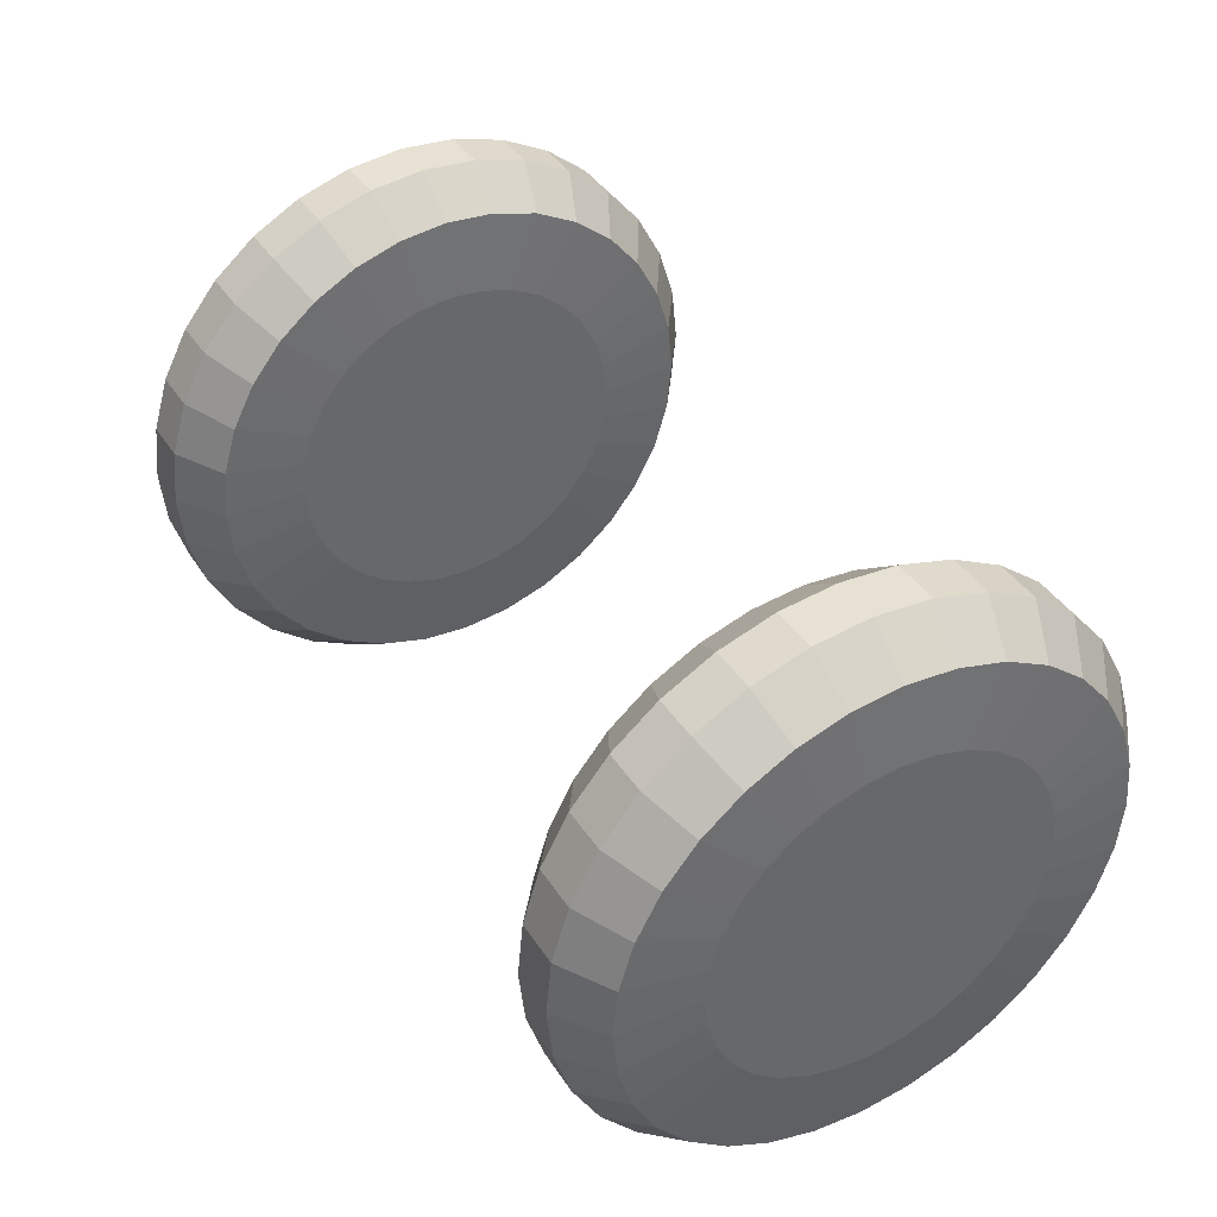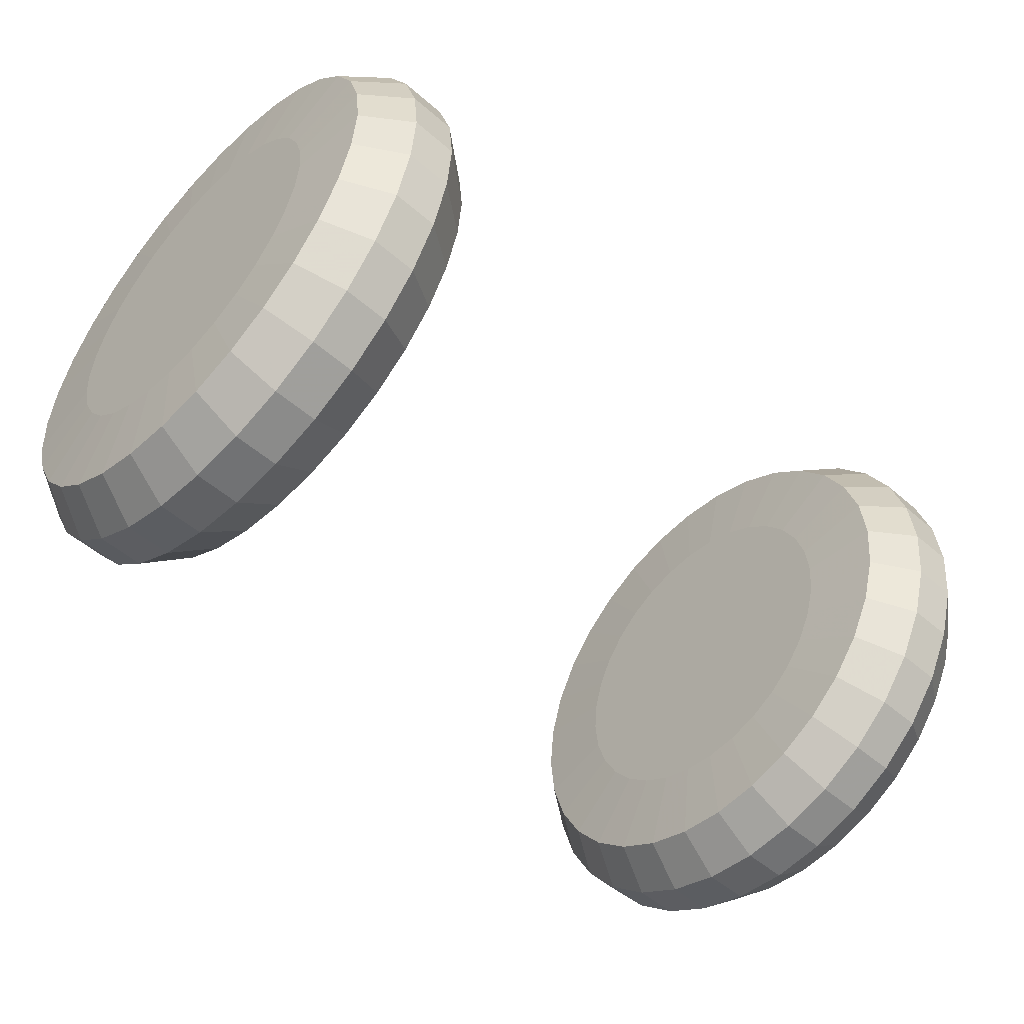
<metadata>
{"format":"obj","ext":"obj","renderer":"f3d","projection":"perspective","resolution":1024,"background":"white","views":[{"elev":40.5,"azim":60.0,"up":"+Z"},{"elev":-51.1,"azim":136.5,"up":"+Z"}]}
</metadata>
<code>
o Cylinder.005
v 1.044 0 0.6378
v 1.06 0.1692 0.3495
v 1.06 0 0.3328
v 1.044 0.1097 0.6486
v 1.06 0.3318 0.3988
v 1.044 0.3123 0.7326
v 1.06 0.4818 0.479
v 1.06 0.6132 0.5868
v 1.044 0.4674 0.8877
v 1.06 0.721 0.7182
v 1.044 0.5194 0.9849
v 1.06 0.8012 0.8682
v 1.044 0.5514 1.09
v 1.06 0.8505 1.031
v 1.044 0.5622 1.2
v 1.06 0.8672 1.2
v 1.06 0.8505 1.369
v 1.044 0.5514 1.31
v 1.06 0.8012 1.532
v 1.044 0.5194 1.415
v 1.06 0.721 1.682
v 1.044 0.4674 1.512
v 1.06 0.6132 1.813
v 1.044 0.3123 1.667
v 1.06 0.4818 1.921
v 1.044 0.2151 1.719
v 1.06 0.3318 2.001
v 1.06 0.1692 2.05
v 1.044 -0 1.762
v 1.06 -0 2.067
v 1.06 -0.1692 2.05
v 1.044 -0.2151 1.719
v 1.06 -0.3318 2.001
v 1.044 -0.3123 1.667
v 1.06 -0.4818 1.921
v 1.06 -0.6132 1.813
v 1.044 -0.3975 1.598
v 1.06 -0.721 1.682
v 1.044 -0.4674 1.512
v 1.06 -0.8012 1.532
v 1.044 -0.5194 1.415
v 1.06 -0.8505 1.369
v 1.044 -0.5514 1.31
v 1.06 -0.8672 1.2
v 1.044 -0.5622 1.2
v 1.06 -0.8505 1.031
v 1.044 -0.5514 1.09
v 1.06 -0.8012 0.8682
v 1.044 -0.5194 0.9849
v 1.06 -0.721 0.7182
v 1.044 -0.4674 0.8877
v 1.06 -0.6132 0.5868
v 1.044 -0.3123 0.7326
v 1.06 -0.4818 0.479
v 1.06 -0.3318 0.3988
v 1.044 0.2151 0.6806
v 1.044 -0.1097 0.6486
v 1.06 -0.1692 0.3495
v 1.556 0.116 1.783
v 1.556 -0.5834 1.316
v 1.556 -0.116 0.6166
v 1.54 0 0.3233
v 1.556 0 0.6052
v 1.38 -0.1935 0.2271
v 1.54 -0.171 0.3401
v 1.22 -0.1935 0.2271
v 1.38 0 0.208
v 1.22 0 0.208
v 1.54 -0.3355 0.39
v 1.556 -0.2276 0.6504
v 1.38 -0.3796 0.2835
v 1.22 -0.3796 0.2835
v 1.556 -0.3305 0.7054
v 1.54 -0.4871 0.471
v 1.22 -0.5511 0.3752
v 1.38 -0.5511 0.3752
v 1.54 -0.6199 0.5801
v 1.556 -0.4206 0.7794
v 1.38 -0.7015 0.4985
v 1.22 -0.7015 0.4985
v 1.54 -0.729 0.7129
v 1.556 -0.4946 0.8695
v 1.22 -0.8248 0.6489
v 1.38 -0.8248 0.6489
v 1.556 -0.5496 0.9724
v 1.38 -0.9165 0.8204
v 1.54 -0.81 0.8645
v 1.22 -0.9165 0.8204
v 1.54 -0.8599 1.029
v 1.556 -0.5834 1.084
v 1.38 -0.9729 1.006
v 1.22 -0.9729 1.006
v 1.54 -0.8767 1.2
v 1.556 -0.5948 1.2
v 1.22 -0.992 1.2
v 1.38 -0.992 1.2
v 1.54 -0.8599 1.371
v 1.22 -0.9729 1.394
v 1.38 -0.9729 1.394
v 1.556 -0.5496 1.428
v 1.54 -0.81 1.536
v 1.22 -0.9165 1.58
v 1.38 -0.9165 1.58
v 1.54 -0.729 1.687
v 1.556 -0.4946 1.53
v 1.22 -0.8248 1.751
v 1.38 -0.8248 1.751
v 1.54 -0.6199 1.82
v 1.556 -0.4206 1.621
v 1.38 -0.7015 1.901
v 1.22 -0.7015 1.901
v 1.54 -0.4871 1.929
v 1.556 -0.3305 1.695
v 1.38 -0.5511 2.025
v 1.22 -0.5511 2.025
v 1.54 -0.3355 2.01
v 1.556 -0.2276 1.75
v 1.38 -0.3796 2.116
v 1.22 -0.3796 2.116
v 1.556 -0.116 1.783
v 1.54 -0.171 2.06
v 1.22 -0.1935 2.173
v 1.38 -0.1935 2.173
v 1.54 -0 2.077
v 1.556 -0 1.795
v 1.38 -0 2.192
v 1.22 -0 2.192
v 1.38 0.1935 2.173
v 1.54 0.171 2.06
v 1.22 0.1935 2.173
v 1.556 0.2276 1.75
v 1.54 0.3355 2.01
v 1.22 0.3796 2.116
v 1.38 0.3796 2.116
v 1.54 0.4871 1.929
v 1.556 0.3305 1.695
v 1.38 0.5511 2.025
v 1.22 0.5511 2.025
v 1.54 0.6199 1.82
v 1.556 0.4206 1.621
v 1.38 0.7015 1.901
v 1.22 0.7015 1.901
v 1.54 0.729 1.687
v 1.556 0.4946 1.53
v 1.38 0.8248 1.751
v 1.22 0.8248 1.751
v 1.54 0.81 1.536
v 1.556 0.5496 1.428
v 1.38 0.9165 1.58
v 1.22 0.9165 1.58
v 1.54 0.8599 1.371
v 1.556 0.5834 1.316
v 1.38 0.9729 1.394
v 1.22 0.9729 1.394
v 1.54 0.8767 1.2
v 1.556 0.5948 1.2
v 1.38 0.992 1.2
v 1.22 0.992 1.2
v 1.54 0.8599 1.029
v 1.556 0.5834 1.084
v 1.38 0.9729 1.006
v 1.22 0.9729 1.006
v 1.54 0.81 0.8645
v 1.556 0.5496 0.9724
v 1.38 0.9165 0.8204
v 1.22 0.9165 0.8204
v 1.556 0.4946 0.8695
v 1.54 0.729 0.7129
v 1.22 0.8248 0.6489
v 1.38 0.8248 0.6489
v 1.54 0.6199 0.5801
v 1.556 0.4206 0.7794
v 1.38 0.7015 0.4985
v 1.22 0.7015 0.4985
v 1.54 0.4871 0.471
v 1.556 0.3305 0.7054
v 1.22 0.5511 0.3752
v 1.38 0.5511 0.3752
v 1.54 0.3355 0.39
v 1.556 0.2276 0.6504
v 1.38 0.3796 0.2835
v 1.22 0.3796 0.2835
v 1.54 0.171 0.3401
v 1.556 0.116 0.6166
v 1.38 0.1935 0.2271
v 1.22 0.1935 0.2271
v 1.044 0.3975 0.8025
v 1.044 0.3975 1.598
v 1.044 0.1097 1.751
v 1.044 -0.1097 1.751
v 1.044 -0.3975 0.8025
v 1.044 -0.2151 0.6806
f 1 2 3
f 4 5 2
f 5 6 7
f 6 8 7
f 8 9 10
f 10 11 12
f 12 13 14
f 14 15 16
f 15 17 16
f 18 19 17
f 20 21 19
f 22 23 21
f 23 24 25
f 25 26 27
f 26 28 27
f 28 29 30
f 29 31 30
f 31 32 33
f 33 34 35
f 34 36 35
f 37 38 36
f 39 40 38
f 41 42 40
f 43 44 42
f 45 46 44
f 47 48 46
f 49 50 48
f 51 52 50
f 52 53 54
f 53 55 54
f 32 20 56
f 55 57 58
f 57 3 58
f 59 60 61
f 61 62 63
f 64 62 65
f 66 67 64
f 58 68 66
f 69 61 70
f 71 65 69
f 72 64 71
f 72 58 66
f 73 69 70
f 74 71 69
f 75 71 76
f 54 72 75
f 77 73 78
f 79 74 77
f 80 76 79
f 52 75 80
f 81 78 82
f 81 79 77
f 83 79 84
f 50 80 83
f 85 81 82
f 86 81 87
f 88 84 86
f 48 83 88
f 89 85 90
f 91 87 89
f 92 86 91
f 46 88 92
f 93 90 94
f 93 91 89
f 95 91 96
f 44 92 95
f 60 93 94
f 97 96 93
f 98 96 99
f 42 95 98
f 100 97 60
f 101 99 97
f 102 99 103
f 102 42 98
f 104 100 105
f 104 103 101
f 106 103 107
f 38 102 106
f 108 105 109
f 110 104 108
f 111 107 110
f 111 38 106
f 112 109 113
f 114 108 112
f 115 110 114
f 115 36 111
f 116 113 117
f 118 112 116
f 119 114 118
f 119 35 115
f 120 116 117
f 121 118 116
f 122 118 123
f 31 119 122
f 124 120 125
f 126 121 124
f 127 123 126
f 30 122 127
f 59 124 125
f 128 124 129
f 130 126 128
f 28 127 130
f 131 129 59
f 132 128 129
f 133 128 134
f 133 28 130
f 135 131 136
f 137 132 135
f 138 134 137
f 25 133 138
f 139 136 140
f 141 135 139
f 142 137 141
f 142 25 138
f 143 140 144
f 145 139 143
f 146 141 145
f 21 142 146
f 147 144 148
f 149 143 147
f 150 145 149
f 19 146 150
f 151 148 152
f 153 147 151
f 154 149 153
f 154 19 150
f 155 152 156
f 157 151 155
f 158 153 157
f 158 17 154
f 159 156 160
f 161 155 159
f 162 157 161
f 162 16 158
f 163 160 164
f 165 159 163
f 166 161 165
f 166 14 162
f 167 163 164
f 168 165 163
f 169 165 170
f 10 166 169
f 171 167 172
f 173 168 171
f 174 170 173
f 174 10 169
f 175 172 176
f 175 173 171
f 177 173 178
f 7 174 177
f 179 176 180
f 181 175 179
f 182 178 181
f 182 7 177
f 183 180 184
f 185 179 183
f 186 181 185
f 2 182 186
f 63 183 184
f 67 183 62
f 68 185 67
f 3 186 68
f 1 4 2
f 4 56 5
f 5 56 6
f 6 187 8
f 8 187 9
f 10 9 11
f 12 11 13
f 14 13 15
f 15 18 17
f 18 20 19
f 20 22 21
f 22 188 23
f 23 188 24
f 25 24 26
f 26 189 28
f 28 189 29
f 29 190 31
f 31 190 32
f 33 32 34
f 34 37 36
f 37 39 38
f 39 41 40
f 41 43 42
f 43 45 44
f 45 47 46
f 47 49 48
f 49 51 50
f 51 191 52
f 52 191 53
f 53 192 55
f 56 4 1
f 1 57 192
f 192 53 191
f 191 51 192
f 51 49 192
f 49 47 45
f 45 43 41
f 41 39 37
f 37 34 32
f 32 190 29
f 29 189 32
f 189 26 32
f 26 24 20
f 24 188 20
f 188 22 20
f 20 18 11
f 18 15 11
f 15 13 11
f 11 9 187
f 187 6 56
f 56 1 192
f 49 45 41
f 41 37 49
f 37 32 49
f 11 187 56
f 56 192 49
f 32 26 20
f 20 11 56
f 56 49 32
f 55 192 57
f 57 1 3
f 61 63 184
f 184 180 176
f 176 172 167
f 167 164 176
f 164 160 176
f 160 156 152
f 152 148 160
f 148 144 160
f 144 140 136
f 136 131 59
f 59 125 113
f 125 120 113
f 120 117 113
f 113 109 60
f 109 105 60
f 105 100 60
f 60 94 90
f 90 85 82
f 82 78 73
f 73 70 82
f 70 61 82
f 61 184 160
f 184 176 160
f 144 136 160
f 136 59 160
f 60 90 82
f 59 113 60
f 60 82 61
f 61 160 59
f 61 65 62
f 64 67 62
f 66 68 67
f 58 3 68
f 69 65 61
f 71 64 65
f 72 66 64
f 72 55 58
f 73 74 69
f 74 76 71
f 75 72 71
f 54 55 72
f 77 74 73
f 79 76 74
f 80 75 76
f 52 54 75
f 81 77 78
f 81 84 79
f 83 80 79
f 50 52 80
f 85 87 81
f 86 84 81
f 88 83 84
f 48 50 83
f 89 87 85
f 91 86 87
f 92 88 86
f 46 48 88
f 93 89 90
f 93 96 91
f 95 92 91
f 44 46 92
f 60 97 93
f 97 99 96
f 98 95 96
f 42 44 95
f 100 101 97
f 101 103 99
f 102 98 99
f 102 40 42
f 104 101 100
f 104 107 103
f 106 102 103
f 38 40 102
f 108 104 105
f 110 107 104
f 111 106 107
f 111 36 38
f 112 108 109
f 114 110 108
f 115 111 110
f 115 35 36
f 116 112 113
f 118 114 112
f 119 115 114
f 119 33 35
f 120 121 116
f 121 123 118
f 122 119 118
f 31 33 119
f 124 121 120
f 126 123 121
f 127 122 123
f 30 31 122
f 59 129 124
f 128 126 124
f 130 127 126
f 28 30 127
f 131 132 129
f 132 134 128
f 133 130 128
f 133 27 28
f 135 132 131
f 137 134 132
f 138 133 134
f 25 27 133
f 139 135 136
f 141 137 135
f 142 138 137
f 142 23 25
f 143 139 140
f 145 141 139
f 146 142 141
f 21 23 142
f 147 143 144
f 149 145 143
f 150 146 145
f 19 21 146
f 151 147 148
f 153 149 147
f 154 150 149
f 154 17 19
f 155 151 152
f 157 153 151
f 158 154 153
f 158 16 17
f 159 155 156
f 161 157 155
f 162 158 157
f 162 14 16
f 163 159 160
f 165 161 159
f 166 162 161
f 166 12 14
f 167 168 163
f 168 170 165
f 169 166 165
f 10 12 166
f 171 168 167
f 173 170 168
f 174 169 170
f 174 8 10
f 175 171 172
f 175 178 173
f 177 174 173
f 7 8 174
f 179 175 176
f 181 178 175
f 182 177 178
f 182 5 7
f 183 179 180
f 185 181 179
f 186 182 181
f 2 5 182
f 63 62 183
f 67 185 183
f 68 186 185
f 3 2 186
o Cylinder.004
v -1.556 0 0.6378
v -1.54 0.1692 0.3495
v -1.54 0 0.3328
v -1.556 0.1097 0.6486
v -1.54 0.3318 0.3988
v -1.556 0.3123 0.7326
v -1.54 0.4818 0.479
v -1.54 0.6132 0.5868
v -1.556 0.4674 0.8877
v -1.54 0.721 0.7182
v -1.556 0.5194 0.9849
v -1.54 0.8012 0.8682
v -1.556 0.5514 1.09
v -1.54 0.8505 1.031
v -1.556 0.5622 1.2
v -1.54 0.8672 1.2
v -1.54 0.8505 1.369
v -1.556 0.5514 1.31
v -1.54 0.8012 1.532
v -1.556 0.5194 1.415
v -1.54 0.721 1.682
v -1.556 0.4674 1.512
v -1.54 0.6132 1.813
v -1.556 0.3123 1.667
v -1.54 0.4818 1.921
v -1.556 0.2151 1.719
v -1.54 0.3318 2.001
v -1.54 0.1692 2.05
v -1.556 -0 1.762
v -1.54 -0 2.067
v -1.54 -0.1692 2.05
v -1.556 -0.2151 1.719
v -1.54 -0.3318 2.001
v -1.556 -0.3123 1.667
v -1.54 -0.4818 1.921
v -1.54 -0.6132 1.813
v -1.556 -0.3975 1.598
v -1.54 -0.721 1.682
v -1.556 -0.4674 1.512
v -1.54 -0.8012 1.532
v -1.556 -0.5194 1.415
v -1.54 -0.8505 1.369
v -1.556 -0.5514 1.31
v -1.54 -0.8672 1.2
v -1.556 -0.5622 1.2
v -1.54 -0.8505 1.031
v -1.556 -0.5514 1.09
v -1.54 -0.8012 0.8682
v -1.556 -0.5194 0.9849
v -1.54 -0.721 0.7182
v -1.556 -0.4674 0.8877
v -1.54 -0.6132 0.5868
v -1.556 -0.3123 0.7326
v -1.54 -0.4818 0.479
v -1.54 -0.3318 0.3988
v -1.556 0.2151 0.6806
v -1.556 -0.1097 0.6486
v -1.54 -0.1692 0.3495
v -1.044 0.116 1.783
v -1.044 -0.5834 1.316
v -1.044 -0.116 0.6166
v -1.06 0 0.3233
v -1.044 0 0.6052
v -1.22 -0.1935 0.2271
v -1.06 -0.171 0.3401
v -1.38 -0.1935 0.2271
v -1.22 0 0.208
v -1.38 0 0.208
v -1.06 -0.3355 0.39
v -1.044 -0.2276 0.6504
v -1.22 -0.3796 0.2835
v -1.38 -0.3796 0.2835
v -1.044 -0.3305 0.7054
v -1.06 -0.4871 0.471
v -1.38 -0.5511 0.3752
v -1.22 -0.5511 0.3752
v -1.06 -0.6199 0.5801
v -1.044 -0.4206 0.7794
v -1.22 -0.7015 0.4985
v -1.38 -0.7015 0.4985
v -1.06 -0.729 0.7129
v -1.044 -0.4946 0.8695
v -1.38 -0.8248 0.6489
v -1.22 -0.8248 0.6489
v -1.044 -0.5496 0.9724
v -1.22 -0.9165 0.8204
v -1.06 -0.81 0.8645
v -1.38 -0.9165 0.8204
v -1.06 -0.8599 1.029
v -1.044 -0.5834 1.084
v -1.22 -0.9729 1.006
v -1.38 -0.9729 1.006
v -1.06 -0.8767 1.2
v -1.044 -0.5948 1.2
v -1.38 -0.992 1.2
v -1.22 -0.992 1.2
v -1.06 -0.8599 1.371
v -1.38 -0.9729 1.394
v -1.22 -0.9729 1.394
v -1.044 -0.5496 1.428
v -1.06 -0.81 1.536
v -1.38 -0.9165 1.58
v -1.22 -0.9165 1.58
v -1.06 -0.729 1.687
v -1.044 -0.4946 1.53
v -1.38 -0.8248 1.751
v -1.22 -0.8248 1.751
v -1.06 -0.6199 1.82
v -1.044 -0.4206 1.621
v -1.22 -0.7015 1.901
v -1.38 -0.7015 1.901
v -1.06 -0.4871 1.929
v -1.044 -0.3305 1.695
v -1.22 -0.5511 2.025
v -1.38 -0.5511 2.025
v -1.06 -0.3355 2.01
v -1.044 -0.2276 1.75
v -1.22 -0.3796 2.116
v -1.38 -0.3796 2.116
v -1.044 -0.116 1.783
v -1.06 -0.171 2.06
v -1.38 -0.1935 2.173
v -1.22 -0.1935 2.173
v -1.06 -0 2.077
v -1.044 -0 1.795
v -1.22 -0 2.192
v -1.38 -0 2.192
v -1.22 0.1935 2.173
v -1.06 0.171 2.06
v -1.38 0.1935 2.173
v -1.044 0.2276 1.75
v -1.06 0.3355 2.01
v -1.38 0.3796 2.116
v -1.22 0.3796 2.116
v -1.06 0.4871 1.929
v -1.044 0.3305 1.695
v -1.22 0.5511 2.025
v -1.38 0.5511 2.025
v -1.06 0.6199 1.82
v -1.044 0.4206 1.621
v -1.22 0.7015 1.901
v -1.38 0.7015 1.901
v -1.06 0.729 1.687
v -1.044 0.4946 1.53
v -1.22 0.8248 1.751
v -1.38 0.8248 1.751
v -1.06 0.81 1.536
v -1.044 0.5496 1.428
v -1.22 0.9165 1.58
v -1.38 0.9165 1.58
v -1.06 0.8599 1.371
v -1.044 0.5834 1.316
v -1.22 0.9729 1.394
v -1.38 0.9729 1.394
v -1.06 0.8767 1.2
v -1.044 0.5948 1.2
v -1.22 0.992 1.2
v -1.38 0.992 1.2
v -1.06 0.8599 1.029
v -1.044 0.5834 1.084
v -1.22 0.9729 1.006
v -1.38 0.9729 1.006
v -1.06 0.81 0.8645
v -1.044 0.5496 0.9724
v -1.22 0.9165 0.8204
v -1.38 0.9165 0.8204
v -1.044 0.4946 0.8695
v -1.06 0.729 0.7129
v -1.38 0.8248 0.6489
v -1.22 0.8248 0.6489
v -1.06 0.6199 0.5801
v -1.044 0.4206 0.7794
v -1.22 0.7015 0.4985
v -1.38 0.7015 0.4985
v -1.06 0.4871 0.471
v -1.044 0.3305 0.7054
v -1.38 0.5511 0.3752
v -1.22 0.5511 0.3752
v -1.06 0.3355 0.39
v -1.044 0.2276 0.6504
v -1.22 0.3796 0.2835
v -1.38 0.3796 0.2835
v -1.06 0.171 0.3401
v -1.044 0.116 0.6166
v -1.22 0.1935 0.2271
v -1.38 0.1935 0.2271
v -1.556 0.3975 0.8025
v -1.556 0.3975 1.598
v -1.556 0.1097 1.751
v -1.556 -0.1097 1.751
v -1.556 -0.3975 0.8025
v -1.556 -0.2151 0.6806
f 193 194 195
f 196 197 194
f 197 198 199
f 198 200 199
f 200 201 202
f 202 203 204
f 204 205 206
f 206 207 208
f 207 209 208
f 210 211 209
f 212 213 211
f 214 215 213
f 215 216 217
f 217 218 219
f 218 220 219
f 220 221 222
f 221 223 222
f 223 224 225
f 225 226 227
f 226 228 227
f 229 230 228
f 231 232 230
f 233 234 232
f 235 236 234
f 237 238 236
f 239 240 238
f 241 242 240
f 243 244 242
f 244 245 246
f 245 247 246
f 224 212 248
f 247 249 250
f 249 195 250
f 251 252 253
f 253 254 255
f 256 254 257
f 258 259 256
f 250 260 258
f 261 253 262
f 263 257 261
f 264 256 263
f 264 250 258
f 265 261 262
f 266 263 261
f 267 263 268
f 246 264 267
f 269 265 270
f 271 266 269
f 272 268 271
f 244 267 272
f 273 270 274
f 273 271 269
f 275 271 276
f 242 272 275
f 277 273 274
f 278 273 279
f 280 276 278
f 240 275 280
f 281 277 282
f 283 279 281
f 284 278 283
f 238 280 284
f 285 282 286
f 285 283 281
f 287 283 288
f 236 284 287
f 252 285 286
f 289 288 285
f 290 288 291
f 234 287 290
f 292 289 252
f 293 291 289
f 294 291 295
f 294 234 290
f 296 292 297
f 296 295 293
f 298 295 299
f 230 294 298
f 300 297 301
f 302 296 300
f 303 299 302
f 303 230 298
f 304 301 305
f 306 300 304
f 307 302 306
f 307 228 303
f 308 305 309
f 310 304 308
f 311 306 310
f 311 227 307
f 312 308 309
f 313 310 308
f 314 310 315
f 223 311 314
f 316 312 317
f 318 313 316
f 319 315 318
f 222 314 319
f 251 316 317
f 320 316 321
f 322 318 320
f 220 319 322
f 323 321 251
f 324 320 321
f 325 320 326
f 325 220 322
f 327 323 328
f 329 324 327
f 330 326 329
f 217 325 330
f 331 328 332
f 333 327 331
f 334 329 333
f 334 217 330
f 335 332 336
f 337 331 335
f 338 333 337
f 213 334 338
f 339 336 340
f 341 335 339
f 342 337 341
f 211 338 342
f 343 340 344
f 345 339 343
f 346 341 345
f 346 211 342
f 347 344 348
f 349 343 347
f 350 345 349
f 350 209 346
f 351 348 352
f 353 347 351
f 354 349 353
f 354 208 350
f 355 352 356
f 357 351 355
f 358 353 357
f 358 206 354
f 359 355 356
f 360 357 355
f 361 357 362
f 202 358 361
f 363 359 364
f 365 360 363
f 366 362 365
f 366 202 361
f 367 364 368
f 367 365 363
f 369 365 370
f 199 366 369
f 371 368 372
f 373 367 371
f 374 370 373
f 374 199 369
f 375 372 376
f 377 371 375
f 378 373 377
f 194 374 378
f 255 375 376
f 259 375 254
f 260 377 259
f 195 378 260
f 193 196 194
f 196 248 197
f 197 248 198
f 198 379 200
f 200 379 201
f 202 201 203
f 204 203 205
f 206 205 207
f 207 210 209
f 210 212 211
f 212 214 213
f 214 380 215
f 215 380 216
f 217 216 218
f 218 381 220
f 220 381 221
f 221 382 223
f 223 382 224
f 225 224 226
f 226 229 228
f 229 231 230
f 231 233 232
f 233 235 234
f 235 237 236
f 237 239 238
f 239 241 240
f 241 243 242
f 243 383 244
f 244 383 245
f 245 384 247
f 248 196 193
f 193 249 384
f 384 245 383
f 383 243 384
f 243 241 384
f 241 239 237
f 237 235 233
f 233 231 229
f 229 226 224
f 224 382 221
f 221 381 224
f 381 218 224
f 218 216 212
f 216 380 212
f 380 214 212
f 212 210 203
f 210 207 203
f 207 205 203
f 203 201 379
f 379 198 248
f 248 193 384
f 241 237 233
f 233 229 241
f 229 224 241
f 203 379 248
f 248 384 241
f 224 218 212
f 212 203 248
f 248 241 224
f 247 384 249
f 249 193 195
f 253 255 376
f 376 372 368
f 368 364 359
f 359 356 368
f 356 352 368
f 352 348 344
f 344 340 352
f 340 336 352
f 336 332 328
f 328 323 251
f 251 317 305
f 317 312 305
f 312 309 305
f 305 301 252
f 301 297 252
f 297 292 252
f 252 286 282
f 282 277 274
f 274 270 265
f 265 262 274
f 262 253 274
f 253 376 352
f 376 368 352
f 336 328 352
f 328 251 352
f 252 282 274
f 251 305 252
f 252 274 253
f 253 352 251
f 253 257 254
f 256 259 254
f 258 260 259
f 250 195 260
f 261 257 253
f 263 256 257
f 264 258 256
f 264 247 250
f 265 266 261
f 266 268 263
f 267 264 263
f 246 247 264
f 269 266 265
f 271 268 266
f 272 267 268
f 244 246 267
f 273 269 270
f 273 276 271
f 275 272 271
f 242 244 272
f 277 279 273
f 278 276 273
f 280 275 276
f 240 242 275
f 281 279 277
f 283 278 279
f 284 280 278
f 238 240 280
f 285 281 282
f 285 288 283
f 287 284 283
f 236 238 284
f 252 289 285
f 289 291 288
f 290 287 288
f 234 236 287
f 292 293 289
f 293 295 291
f 294 290 291
f 294 232 234
f 296 293 292
f 296 299 295
f 298 294 295
f 230 232 294
f 300 296 297
f 302 299 296
f 303 298 299
f 303 228 230
f 304 300 301
f 306 302 300
f 307 303 302
f 307 227 228
f 308 304 305
f 310 306 304
f 311 307 306
f 311 225 227
f 312 313 308
f 313 315 310
f 314 311 310
f 223 225 311
f 316 313 312
f 318 315 313
f 319 314 315
f 222 223 314
f 251 321 316
f 320 318 316
f 322 319 318
f 220 222 319
f 323 324 321
f 324 326 320
f 325 322 320
f 325 219 220
f 327 324 323
f 329 326 324
f 330 325 326
f 217 219 325
f 331 327 328
f 333 329 327
f 334 330 329
f 334 215 217
f 335 331 332
f 337 333 331
f 338 334 333
f 213 215 334
f 339 335 336
f 341 337 335
f 342 338 337
f 211 213 338
f 343 339 340
f 345 341 339
f 346 342 341
f 346 209 211
f 347 343 344
f 349 345 343
f 350 346 345
f 350 208 209
f 351 347 348
f 353 349 347
f 354 350 349
f 354 206 208
f 355 351 352
f 357 353 351
f 358 354 353
f 358 204 206
f 359 360 355
f 360 362 357
f 361 358 357
f 202 204 358
f 363 360 359
f 365 362 360
f 366 361 362
f 366 200 202
f 367 363 364
f 367 370 365
f 369 366 365
f 199 200 366
f 371 367 368
f 373 370 367
f 374 369 370
f 374 197 199
f 375 371 372
f 377 373 371
f 378 374 373
f 194 197 374
f 255 254 375
f 259 377 375
f 260 378 377
f 195 194 378

</code>
